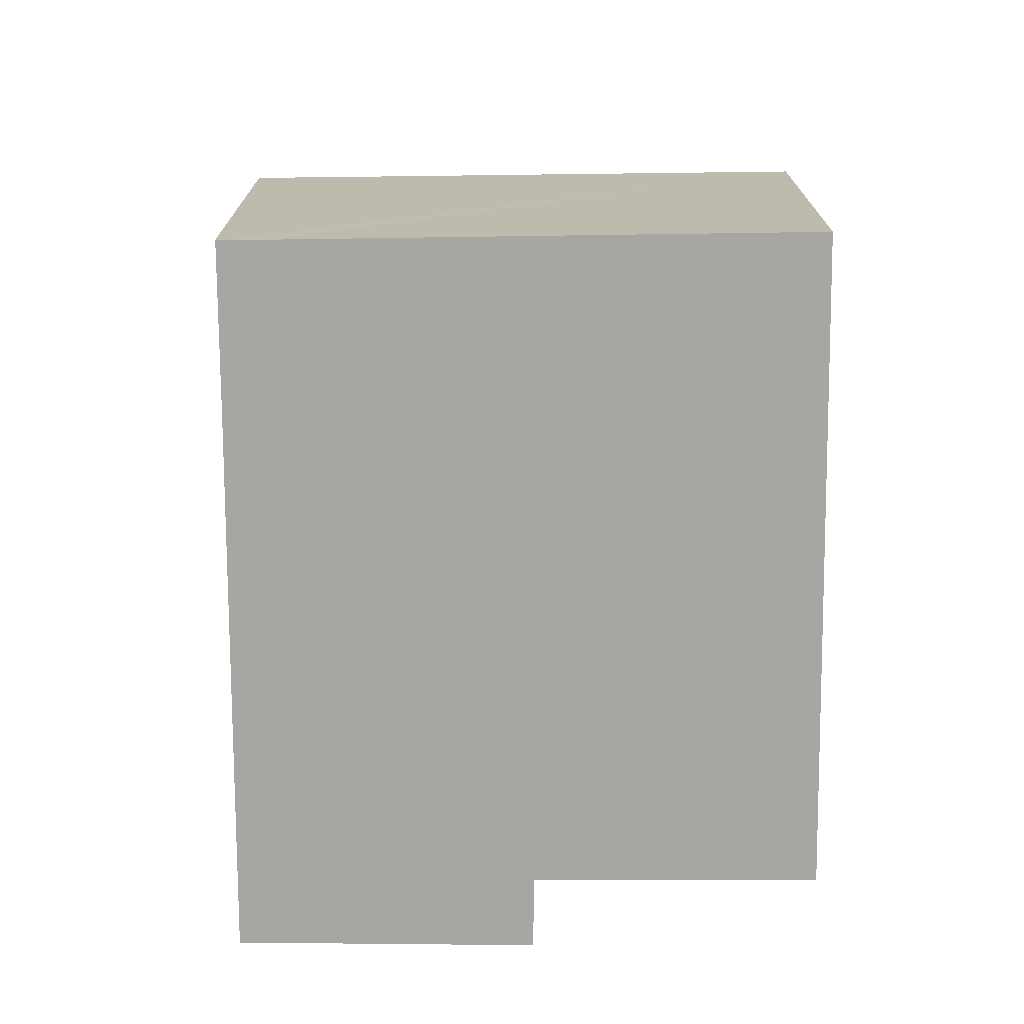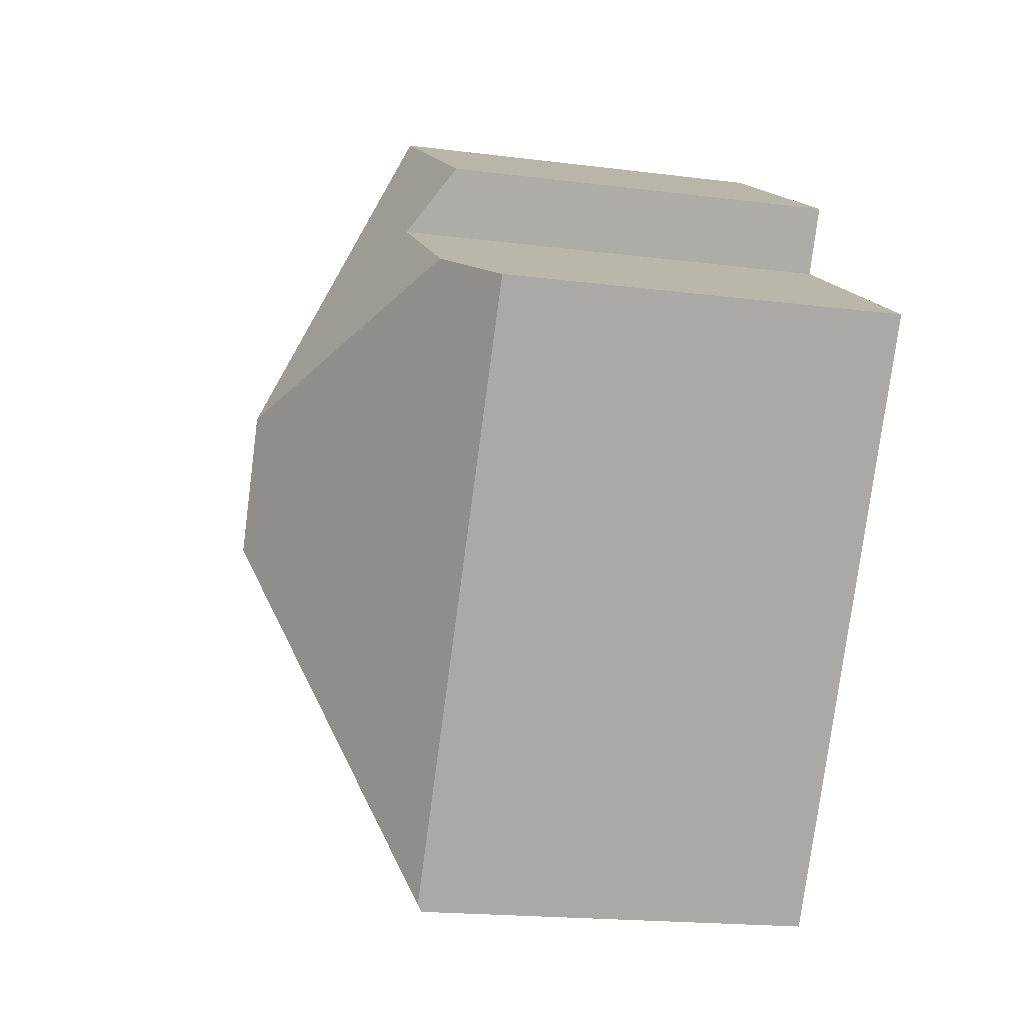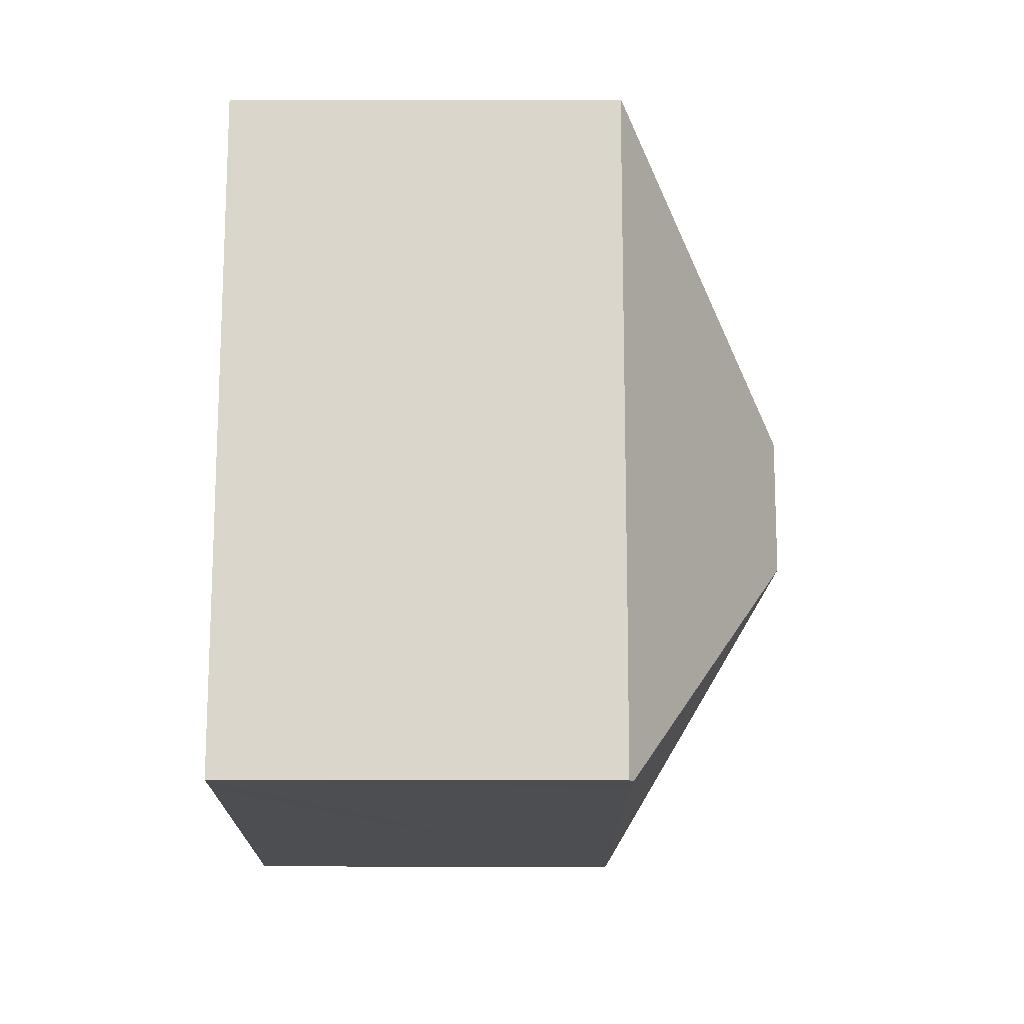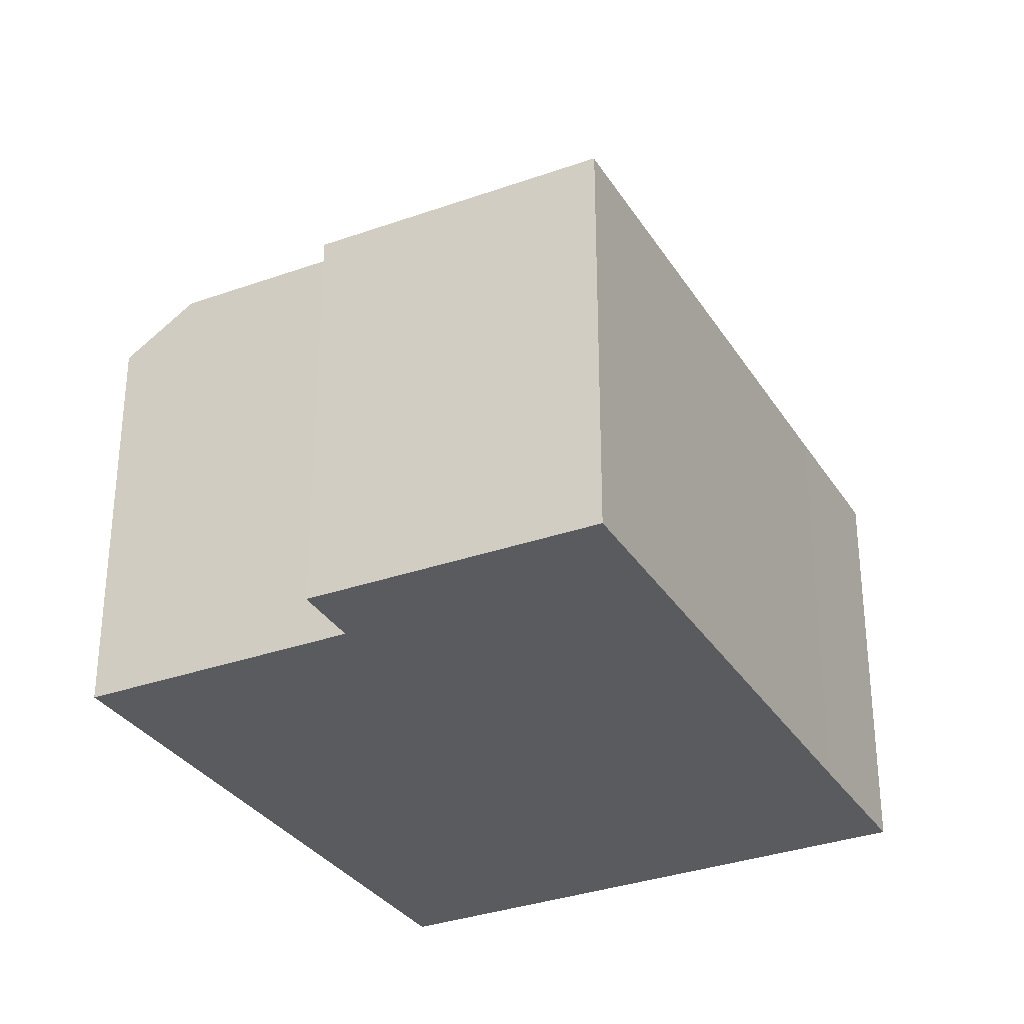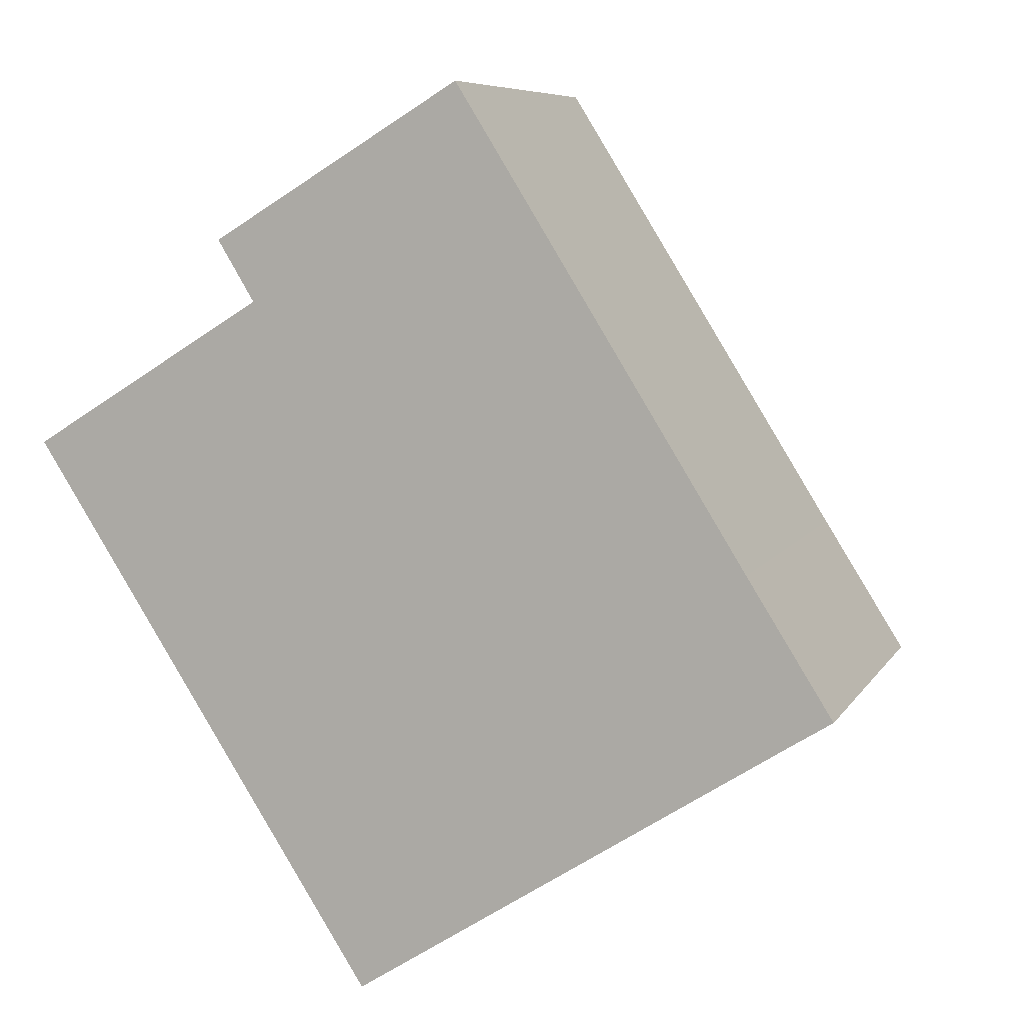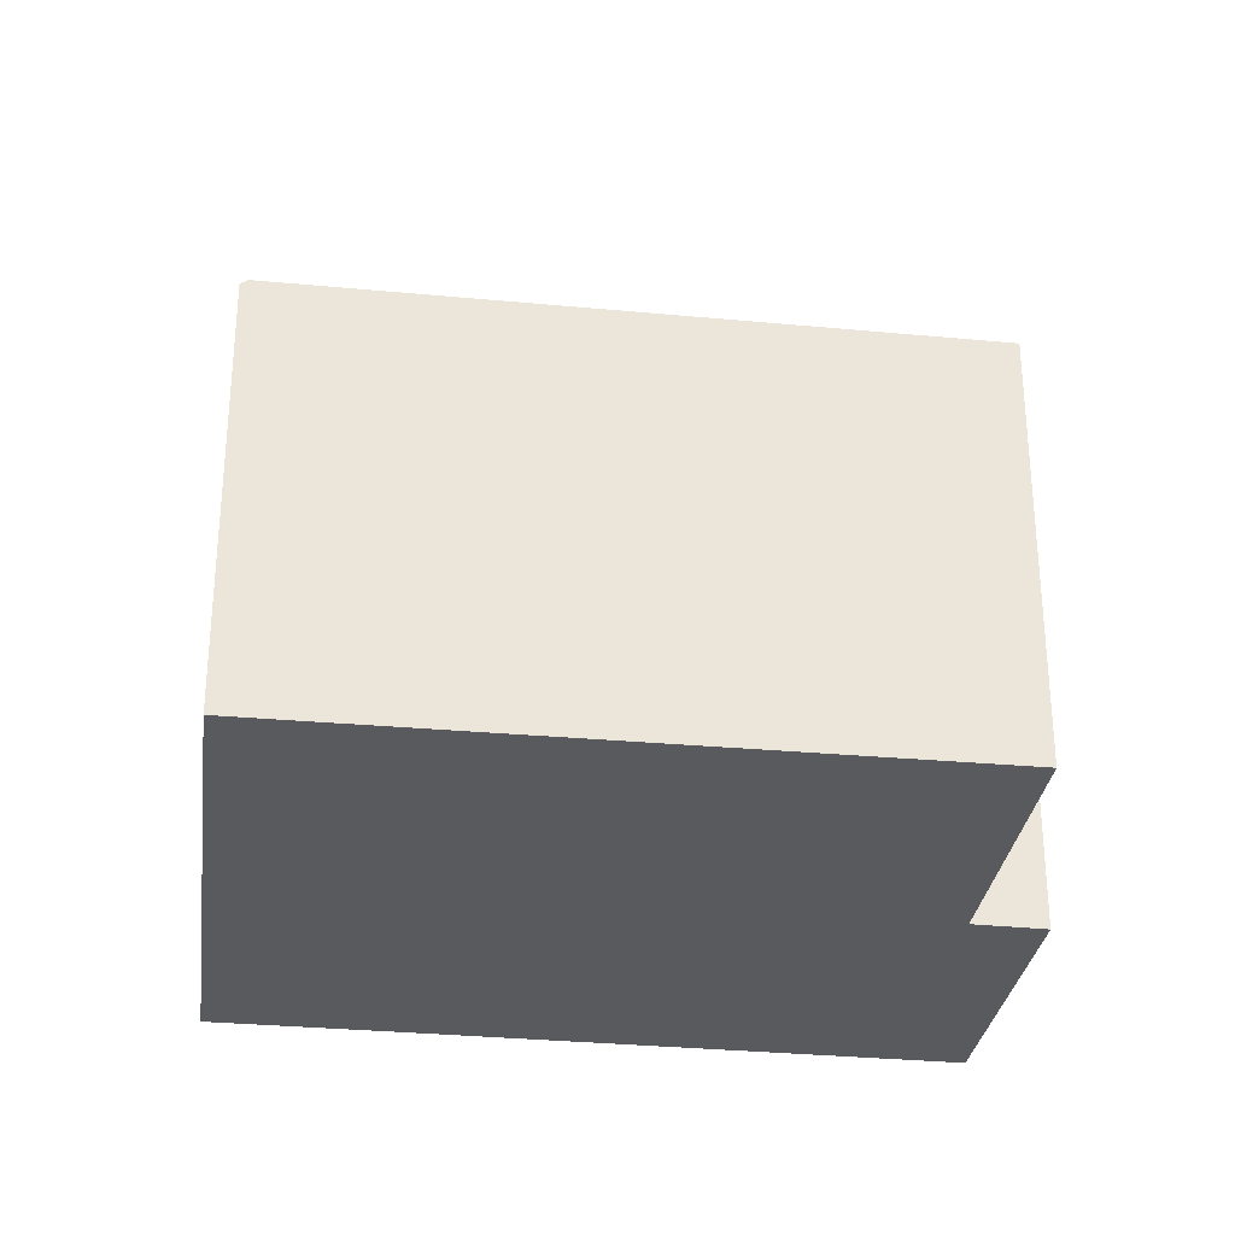
<metadata>
{"format":"obj","ext":"obj","renderer":"f3d","projection":"perspective","resolution":1024,"background":"white","views":[{"elev":-74.2,"azim":148.1,"up":"+Y"},{"elev":-18.6,"azim":-103.8,"up":"+Z"},{"elev":16.0,"azim":90.1,"up":"+Z"},{"elev":-32.0,"azim":-5.0,"up":"+Y"},{"elev":7.5,"azim":18.1,"up":"+Z"},{"elev":-31.3,"azim":-129.8,"up":"+Y"}]}
</metadata>
<code>
v  15.77 7.844 -4.671
v  14.24 7.767 -1.993
v  15.89 7.759 -4.599
v  8.36 11.21 -2.931
v  8.676 7.759 6.937
v  6.893 11.21 -0.583
v  15.09 7.838 -5.104
v  6.685 7.713 -10.5
v  6.61 7.8 -10.38
v  1.212 8.629 0.751
v  0 7.735 4.736e-16
v  8.656 7.774 6.925
v  4.572 8.618 2.836
v  3.861 7.759 4.007
v  3.861 -2.454e-16 4.007
v  8.676 -4.248e-16 6.937
v  8.656 -4.24e-16 6.925
v  0 0 0
v  4.572 -1.737e-16 2.836
v  1.212 -4.599e-17 0.751
v  14.24 1.22e-16 -1.993
v  15.89 2.816e-16 -4.599
v  15.09 3.125e-16 -5.104
v  6.685 6.429e-16 -10.5
v  15.77 2.86e-16 -4.671
v  6.61 6.357e-16 -10.38
g defaultobject
f 1 2 3
f 2 1 4
f 2 4 5
f 5 4 6
f 7 4 1
f 4 7 8
f 4 8 9
f 10 9 11
f 9 10 6
f 9 6 4
f 12 13 14
f 13 12 6
f 6 10 13
f 6 12 5
f 15 12 14
f 12 15 5
f 5 15 16
f 16 15 17
f 11 13 10
f 13 11 18
f 13 18 19
f 19 18 20
f 16 2 5
f 2 16 21
f 2 21 3
f 3 21 22
f 3 7 1
f 7 3 22
f 7 22 8
f 8 22 23
f 8 23 24
f 23 22 25
f 8 11 9
f 11 8 24
f 11 24 18
f 18 24 26
f 19 14 13
f 14 19 15
f 15 19 17
f 21 25 22
f 25 21 23
f 23 21 24
f 24 21 16
f 24 16 26
f 26 16 19
f 26 19 20
f 26 20 18
f 19 16 17

</code>
